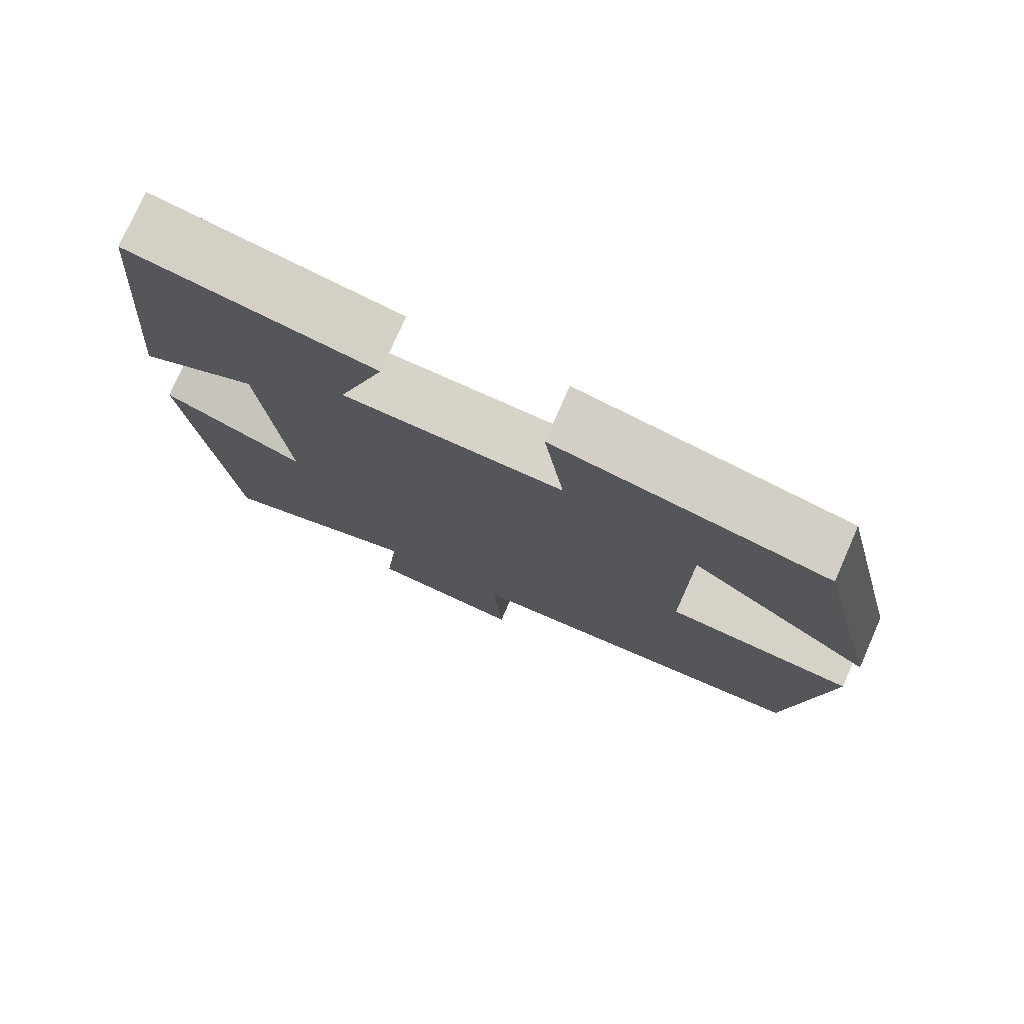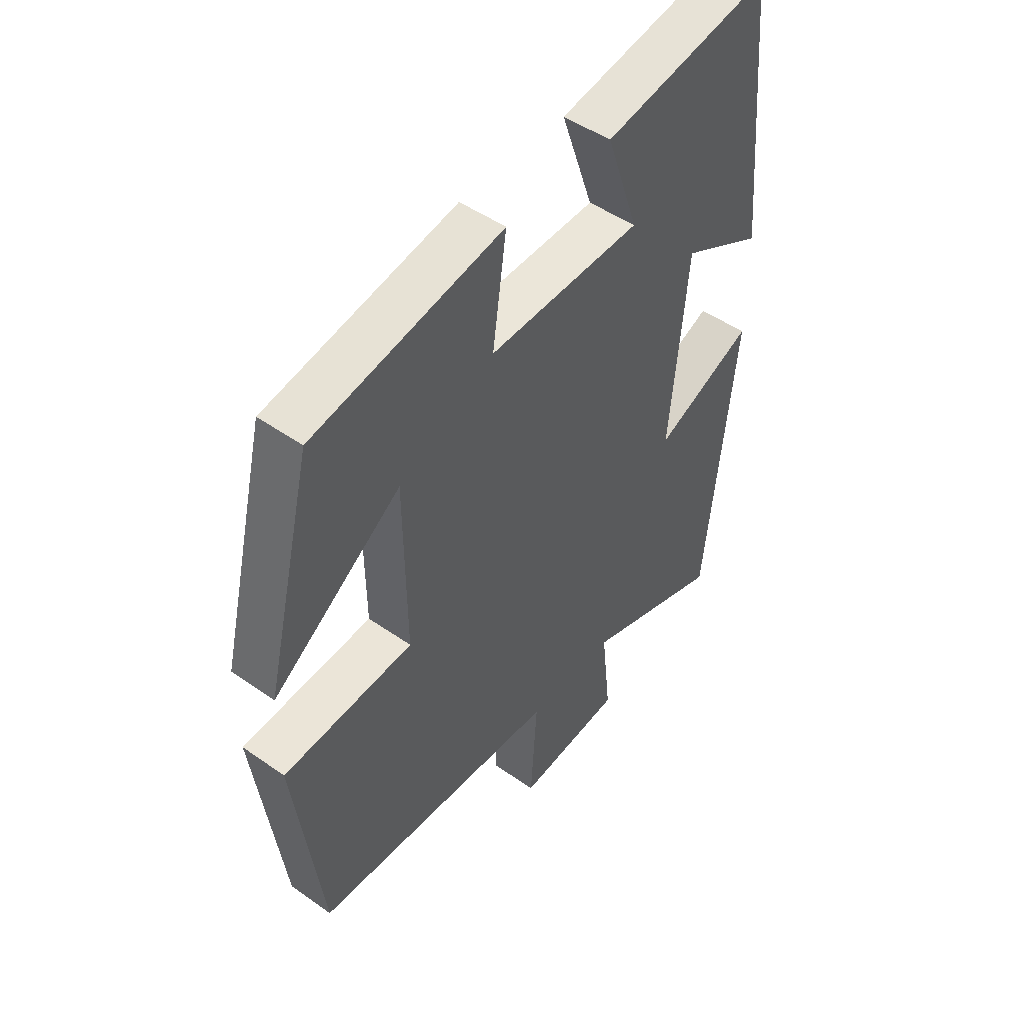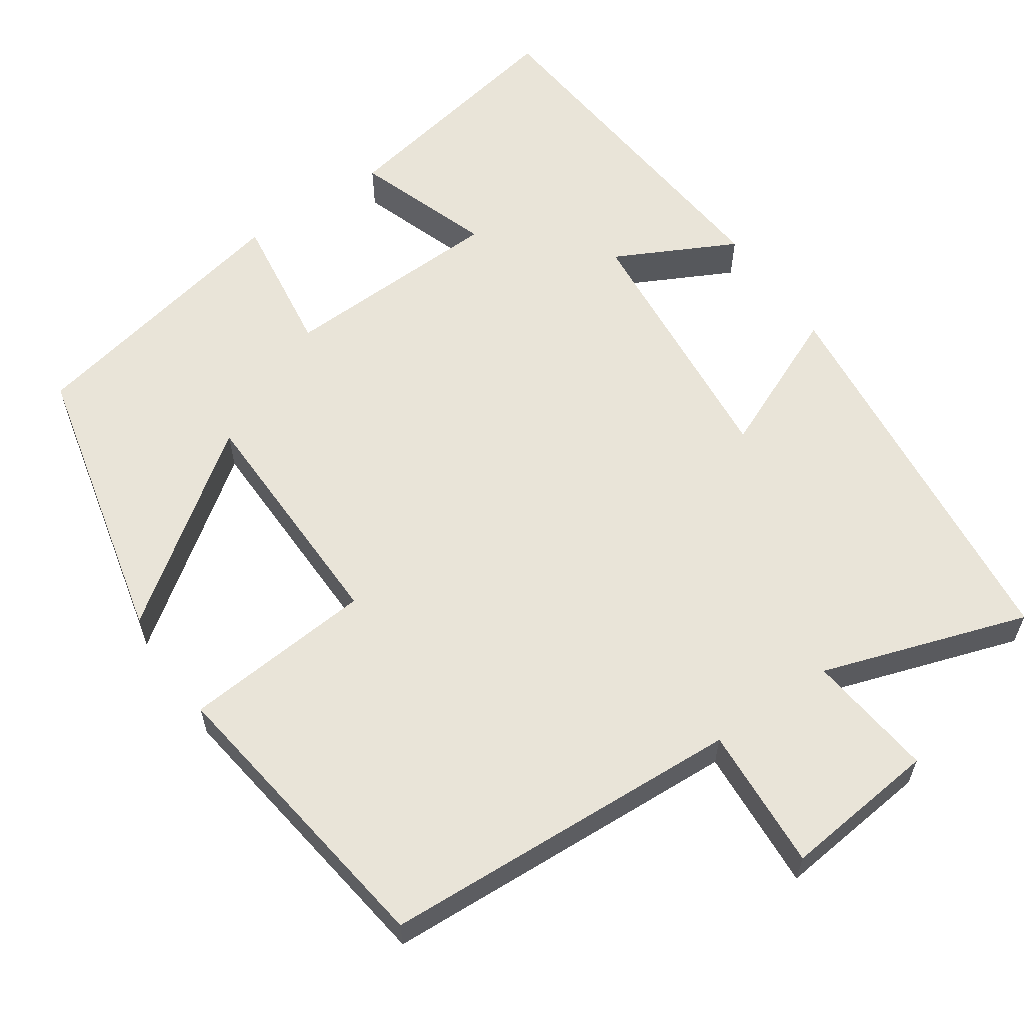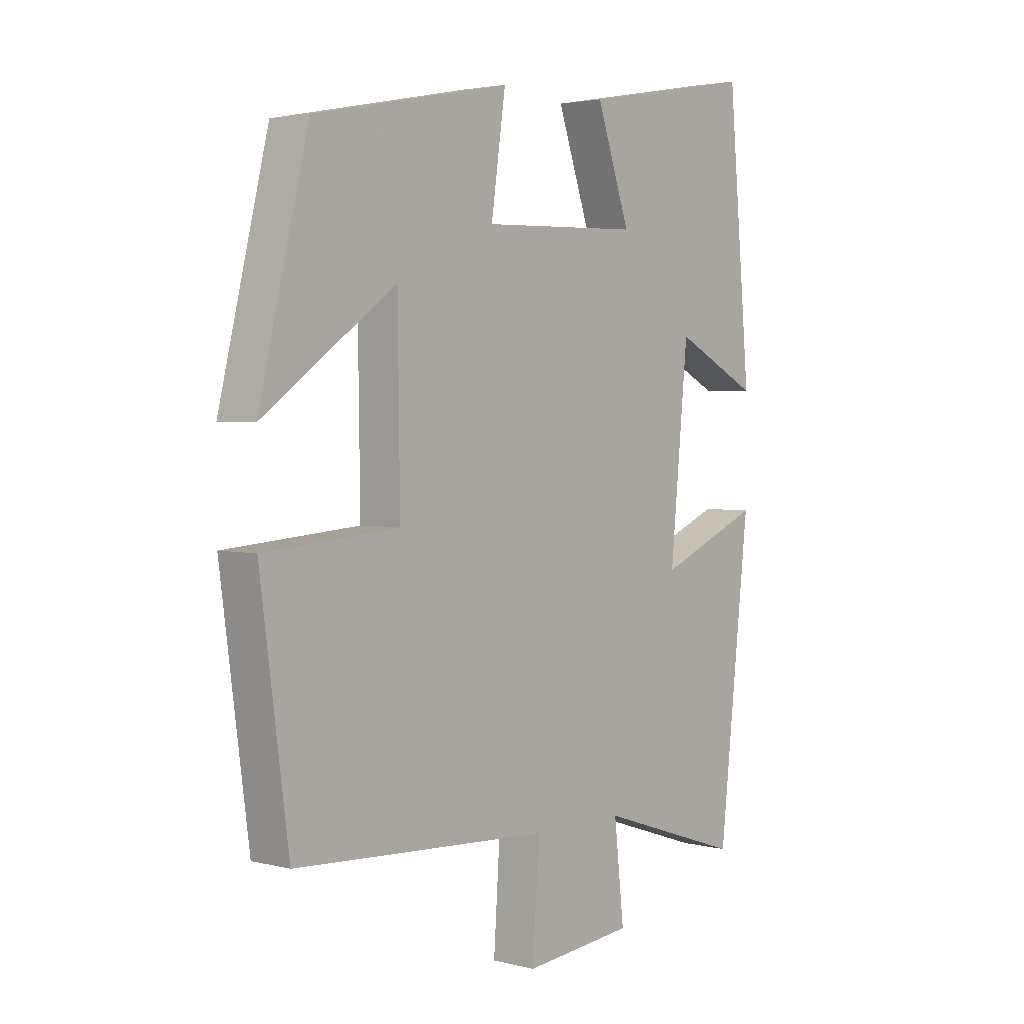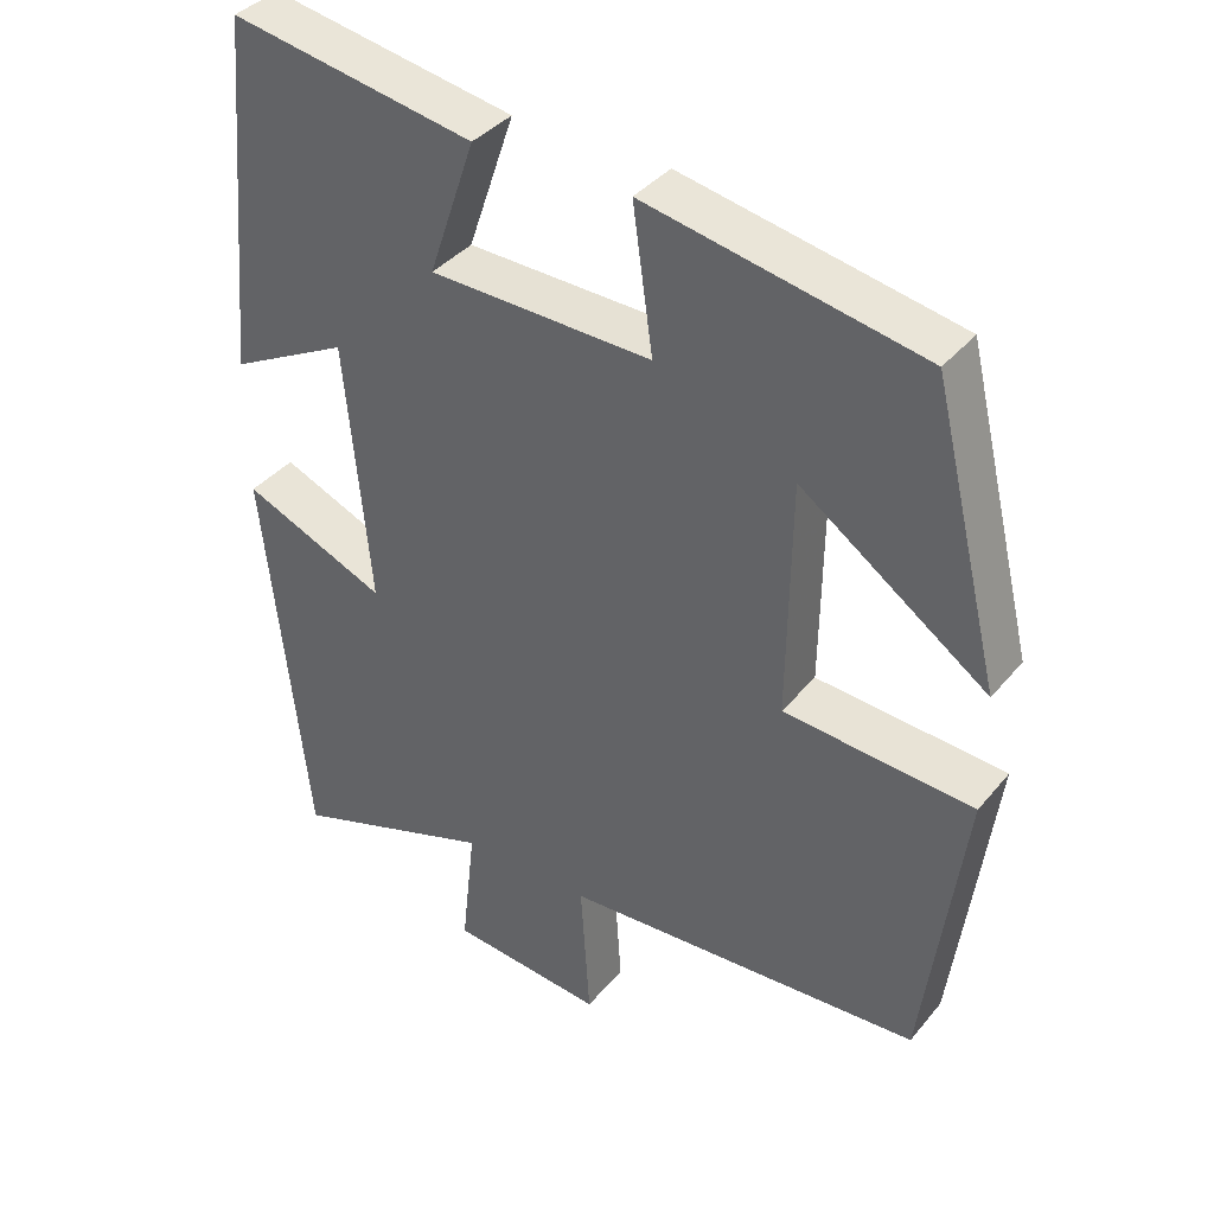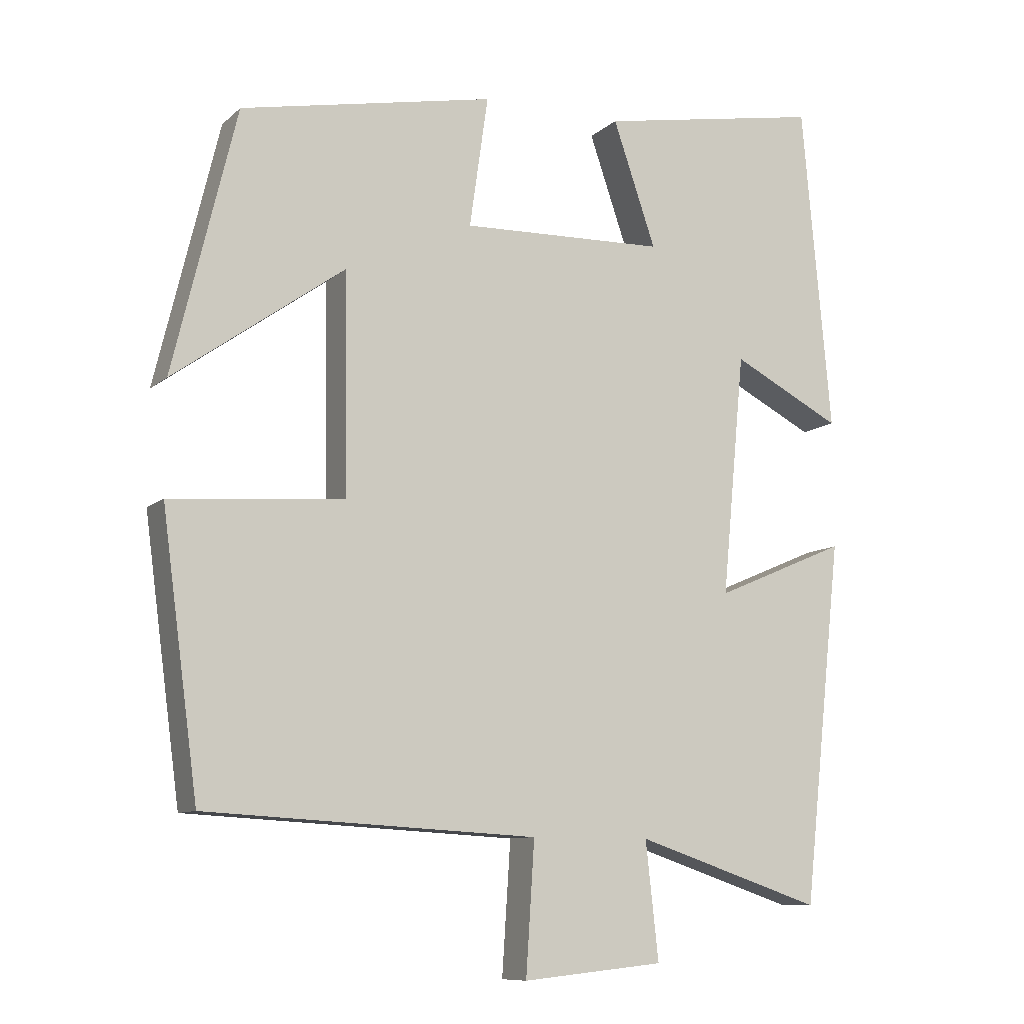
<metadata>
{"format":"obj","ext":"obj","renderer":"f3d","projection":"perspective","resolution":1024,"background":"white","views":[{"elev":76.6,"azim":23.8,"up":"+Z"},{"elev":48.2,"azim":128.3,"up":"+Z"},{"elev":60.5,"azim":145.2,"up":"+Y"},{"elev":3.1,"azim":130.7,"up":"+Z"},{"elev":37.9,"azim":34.7,"up":"+Z"},{"elev":-9.7,"azim":153.4,"up":"+Z"}]}
</metadata>
<code>
v 0.449 0.07 -0.474
v -0.015 0.07 -0.5
v -0.003 0.07 -0.684
v -0.201 0.07 -0.664
v -0.183 0.07 -0.5
v -0.445 0.07 -0.588
v -0.5 0.07 -0.081
v -0.315 0.07 -0.16
v -0.347 0.07 0.178
v -0.5 0.07 0.099
v -0.459 0.07 0.556
v -0.145 0.07 0.5
v -0.205 0.07 0.325
v 0.081 0.07 0.317
v 0.055 0.07 0.5
v 0.411 0.07 0.43
v 0.5 0.07 0.063
v 0.26 0.07 0.234
v 0.256 0.07 -0.072
v 0.5 0.07 -0.091
v 0.449 0 -0.474
v -0.015 0 -0.5
v -0.003 0 -0.684
v -0.201 0 -0.664
v -0.183 0 -0.5
v -0.445 0 -0.588
v -0.5 0 -0.081
v -0.315 0 -0.16
v -0.347 0 0.178
v -0.5 0 0.099
v -0.459 0 0.556
v -0.145 0 0.5
v -0.205 0 0.325
v 0.081 0 0.317
v 0.055 0 0.5
v 0.411 0 0.43
v 0.5 0 0.063
v 0.26 0 0.234
v 0.256 0 -0.072
v 0.5 0 -0.091
f 19 20 1 2
f 18 19 2
f 15 16 17 18
f 14 15 18
f 13 14 18 2
f 11 12 13
f 10 11 13
f 9 10 13
f 13 2 3
f 9 13 3
f 8 9 3
f 5 6 7 8
f 5 8 3
f 3 4 5
f 22 21 40 39
f 22 39 38
f 38 37 36 35
f 38 35 34
f 22 38 34 33
f 33 32 31
f 33 31 30
f 33 30 29
f 23 22 33
f 23 33 29
f 23 29 28
f 28 27 26 25
f 23 28 25
f 25 24 23
f 1 21 22 2
f 2 22 23 3
f 3 23 24 4
f 4 24 25 5
f 5 25 26 6
f 6 26 27 7
f 7 27 28 8
f 8 28 29 9
f 9 29 30 10
f 10 30 31 11
f 11 31 32 12
f 12 32 33 13
f 13 33 34 14
f 14 34 35 15
f 15 35 36 16
f 16 36 37 17
f 17 37 38 18
f 18 38 39 19
f 19 39 40 20
f 20 40 21 1

</code>
